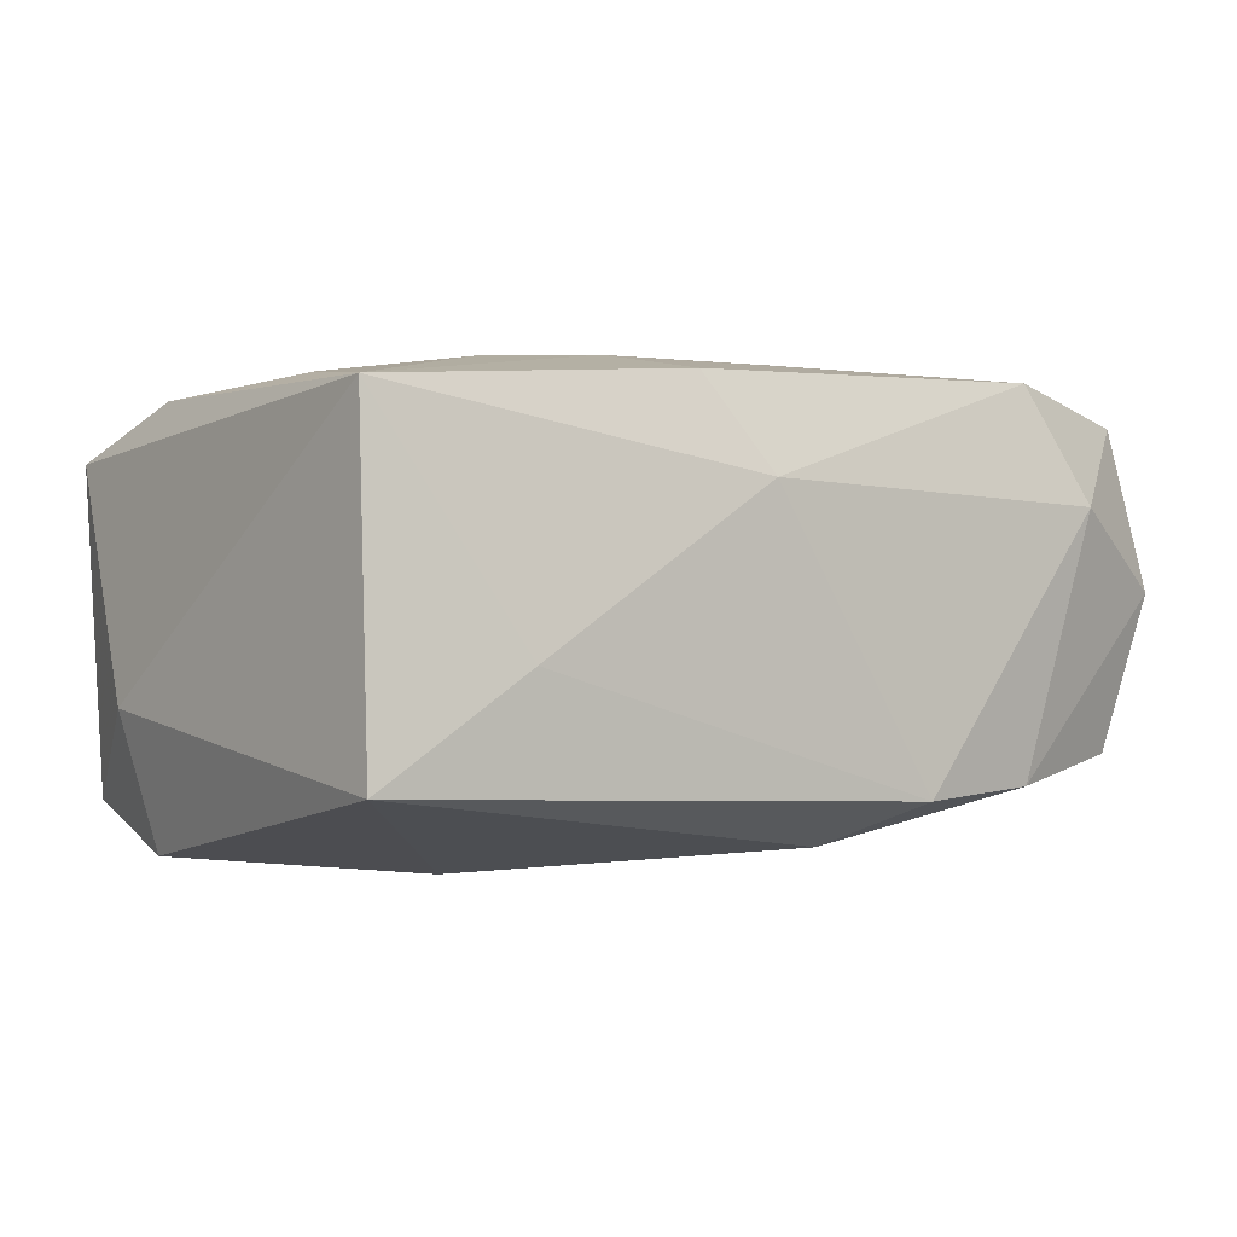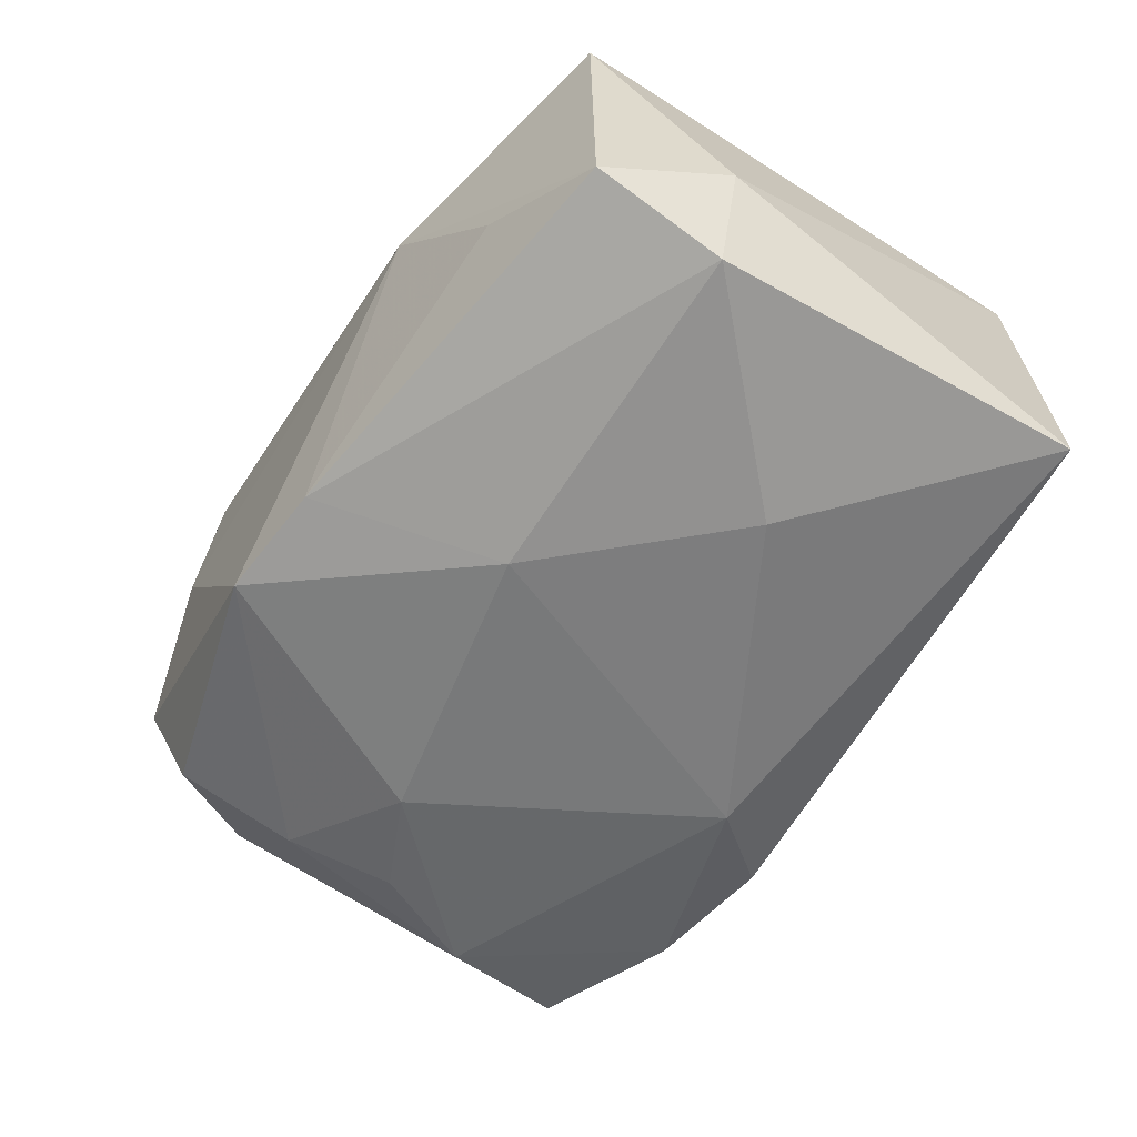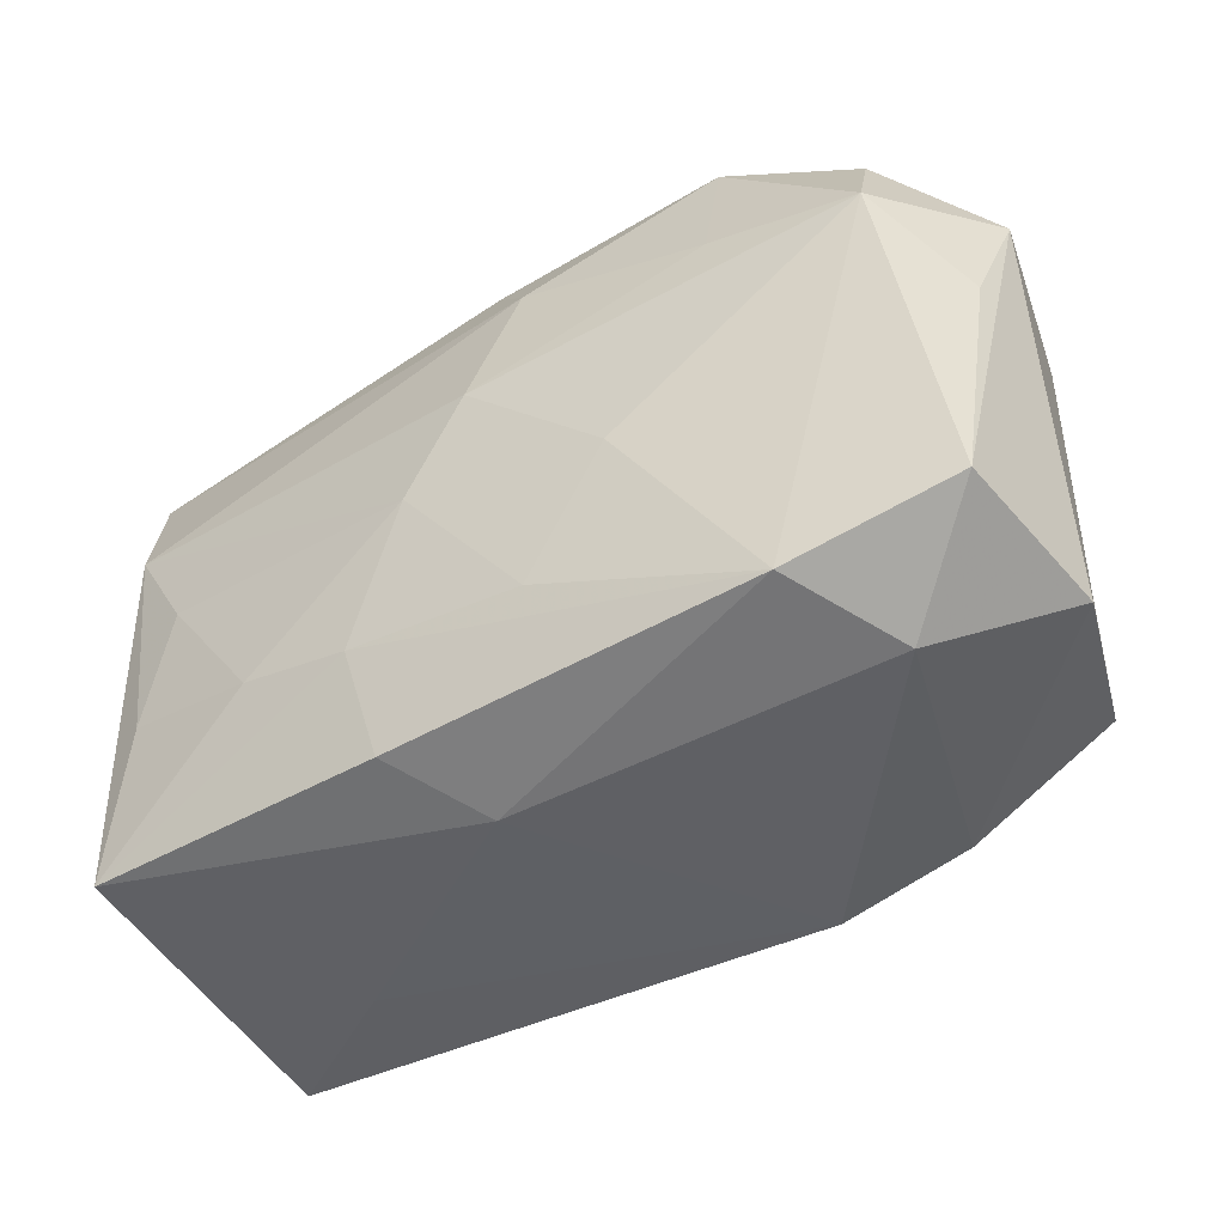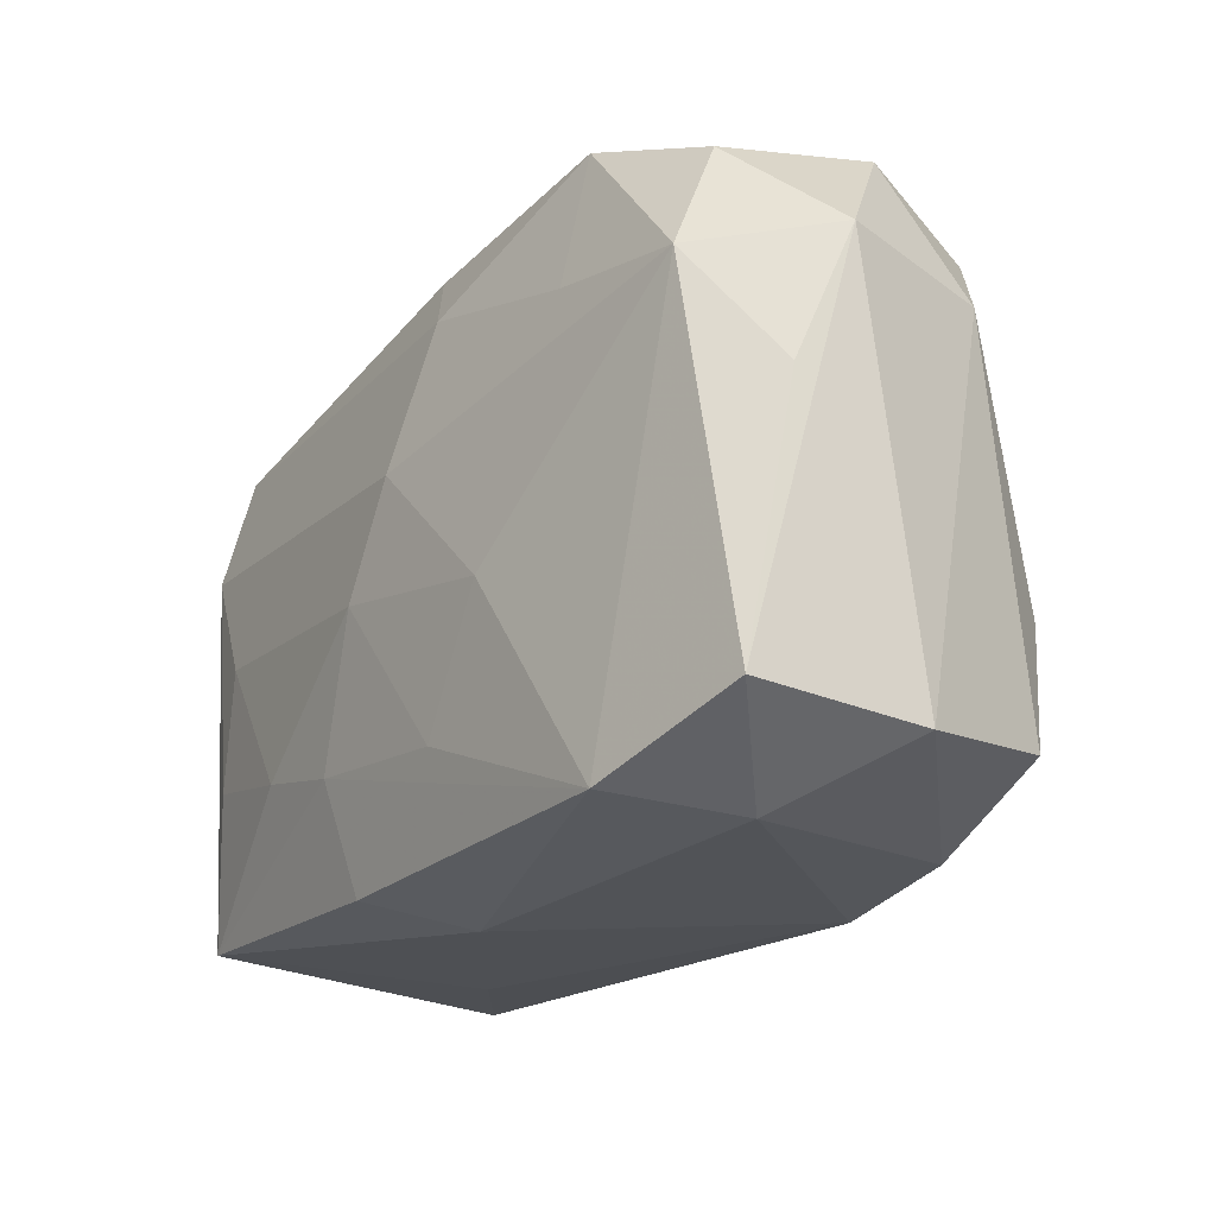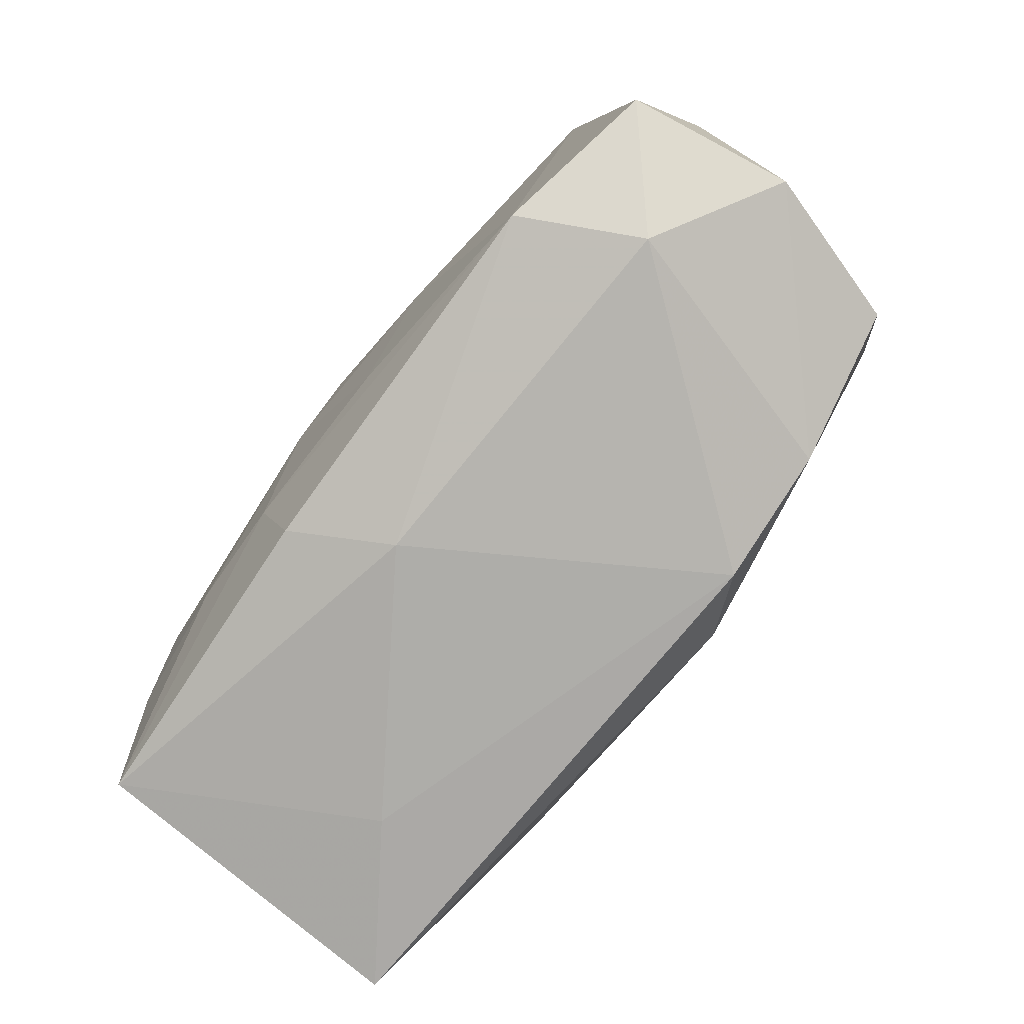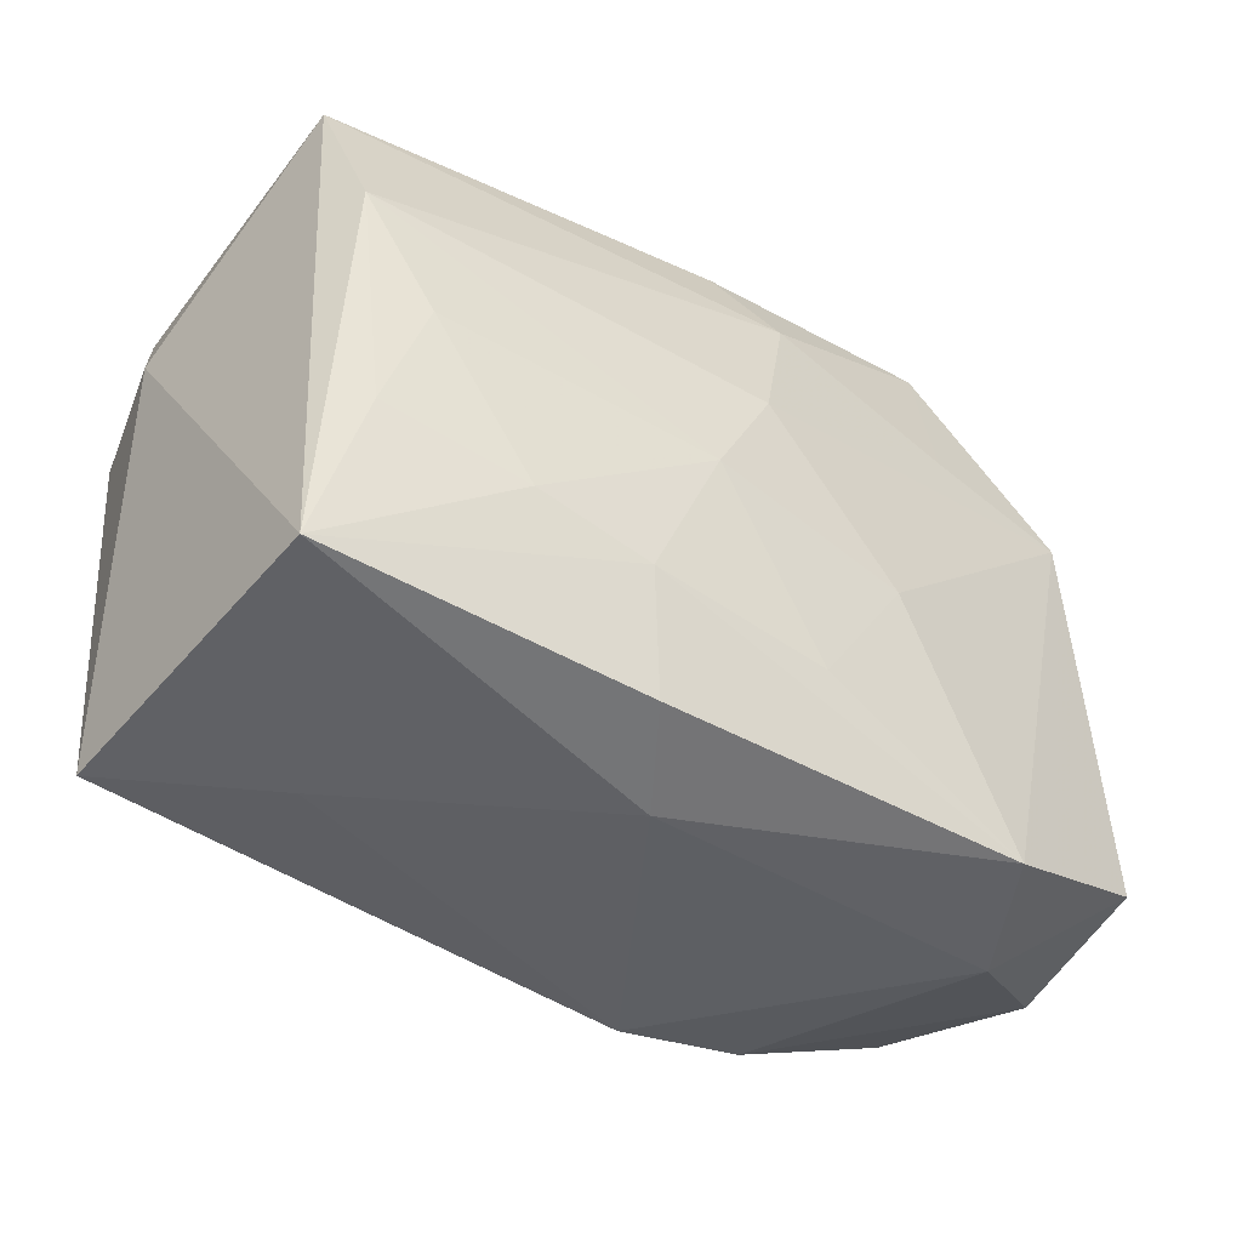
<metadata>
{"format":"obj","ext":"obj","renderer":"f3d","projection":"perspective","resolution":1024,"background":"white","views":[{"elev":-3.3,"azim":-34.0,"up":"+Z"},{"elev":-62.9,"azim":-121.7,"up":"+Z"},{"elev":-46.3,"azim":29.8,"up":"+Y"},{"elev":-21.5,"azim":53.4,"up":"+Y"},{"elev":-79.6,"azim":51.0,"up":"+Y"},{"elev":-42.6,"azim":-38.0,"up":"+Y"}]}
</metadata>
<code>
v 0.01616 -0.01658 -0.009781
v -0.001152 0.01799 0.01007
v -0.02491 -0.01609 0.009486
v 0.02814 0.01003 0.005535
v -0.02714 0.006508 -0.005614
v 0.02105 0.007573 -0.01012
v 0.01974 0.001117 -0.01136
v -0.0105 0.01899 0.004793
v 0.007952 -0.003671 0.01358
v 0.001898 0.01355 0.01235
v 0.006452 0.01878 -0.01164
v 0.0218 0.01599 0.008952
v 0.00306 -0.01124 0.01298
v -0.01358 -0.003844 -0.01431
v 0.004174 -0.0131 -0.01297
v -0.02033 -6.434e-05 0.01178
v 0.01631 0.01899 0.003983
v -0.02482 0.01412 -0.01051
v -0.006192 -0.01702 0.01127
v -0.01624 -0.01786 -0.003899
v -0.01441 -0.008731 0.01226
v 0.01368 0.01899 0.01066
v 0.008275 -0.01786 -0.01052
v 0.02756 -0.01468 0.001374
v -0.0041 -0.001567 0.01372
v -0.0226 -0.007027 0.01095
v 0.02312 -0.005467 -0.01036
v 0.02252 0.009039 0.01219
v 0.01621 -0.01669 0.01245
v 0.02511 -0.01345 -0.007968
v 0.01352 0.01048 0.01242
v -0.02486 -0.01709 -0.01013
v -0.0005078 0.01804 -0.01158
v -0.02576 0.0149 0.008254
v 0.02153 0.0149 -0.008127
v 0.02688 0.002111 0.008554
v -0.0006177 0.004902 0.01377
v 0.02575 -0.01355 0.01097
v -0.007642 -0.0102 0.01274
v -0.01738 0.01648 -0.004881
v 0.02641 0.009063 -0.003959
v 0.02005 -0.01785 0.005703
v 0.0241 0.0171 0.0002773
v -0.02432 0.006855 0.01098
v 0.01347 0.0038 -0.01272
v -0.002506 -0.01862 0.005864
v -0.004104 0.006923 -0.01431
v -0.02479 0.006404 -0.01345
f 42 38 29
f 42 29 46
f 14 32 48
f 5 32 3
f 18 48 5
f 5 48 32
f 18 5 34
f 34 5 3
f 3 46 19
f 19 46 29
f 24 38 42
f 4 38 24
f 42 46 23
f 3 32 20
f 20 46 3
f 32 23 20
f 20 23 46
f 37 25 9
f 13 29 9
f 9 25 13
f 22 31 28
f 28 29 38
f 28 9 29
f 28 31 37
f 37 9 28
f 18 34 8
f 44 34 3
f 44 25 37
f 16 25 44
f 41 30 27
f 4 24 41
f 41 24 30
f 27 7 6
f 6 41 27
f 35 41 6
f 12 28 4
f 22 28 12
f 21 25 16
f 42 23 1
f 1 24 42
f 30 24 1
f 27 30 1
f 36 38 4
f 4 28 36
f 36 28 38
f 22 8 2
f 2 8 34
f 35 6 11
f 26 44 3
f 16 44 26
f 3 21 26
f 26 21 16
f 14 48 47
f 39 29 13
f 39 19 29
f 13 25 39
f 25 21 39
f 3 19 39
f 39 21 3
f 15 1 23
f 27 1 15
f 14 47 15
f 15 32 14
f 15 23 32
f 34 44 10
f 10 2 34
f 10 44 37
f 22 2 10
f 37 31 10
f 10 31 22
f 35 11 43
f 22 12 43
f 43 12 4
f 4 41 43
f 43 41 35
f 17 8 22
f 17 11 8
f 22 43 17
f 17 43 11
f 8 11 33
f 33 48 18
f 33 47 48
f 11 47 33
f 45 6 7
f 45 11 6
f 45 47 11
f 45 15 47
f 45 7 27
f 27 15 45
f 18 8 40
f 40 33 18
f 8 33 40

</code>
